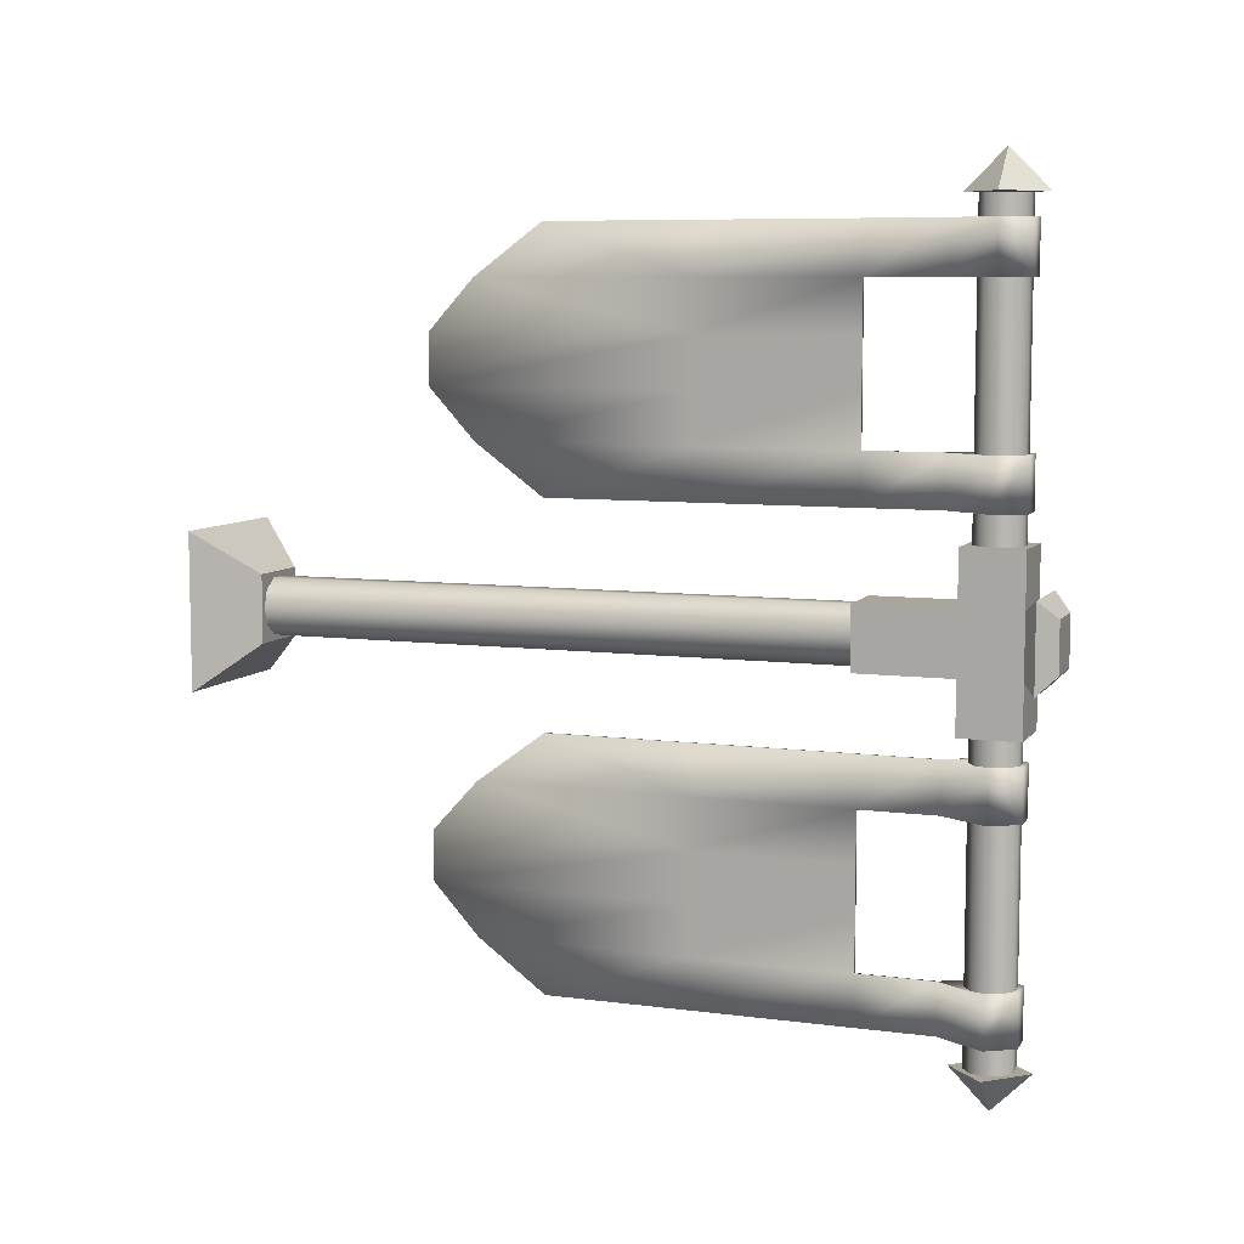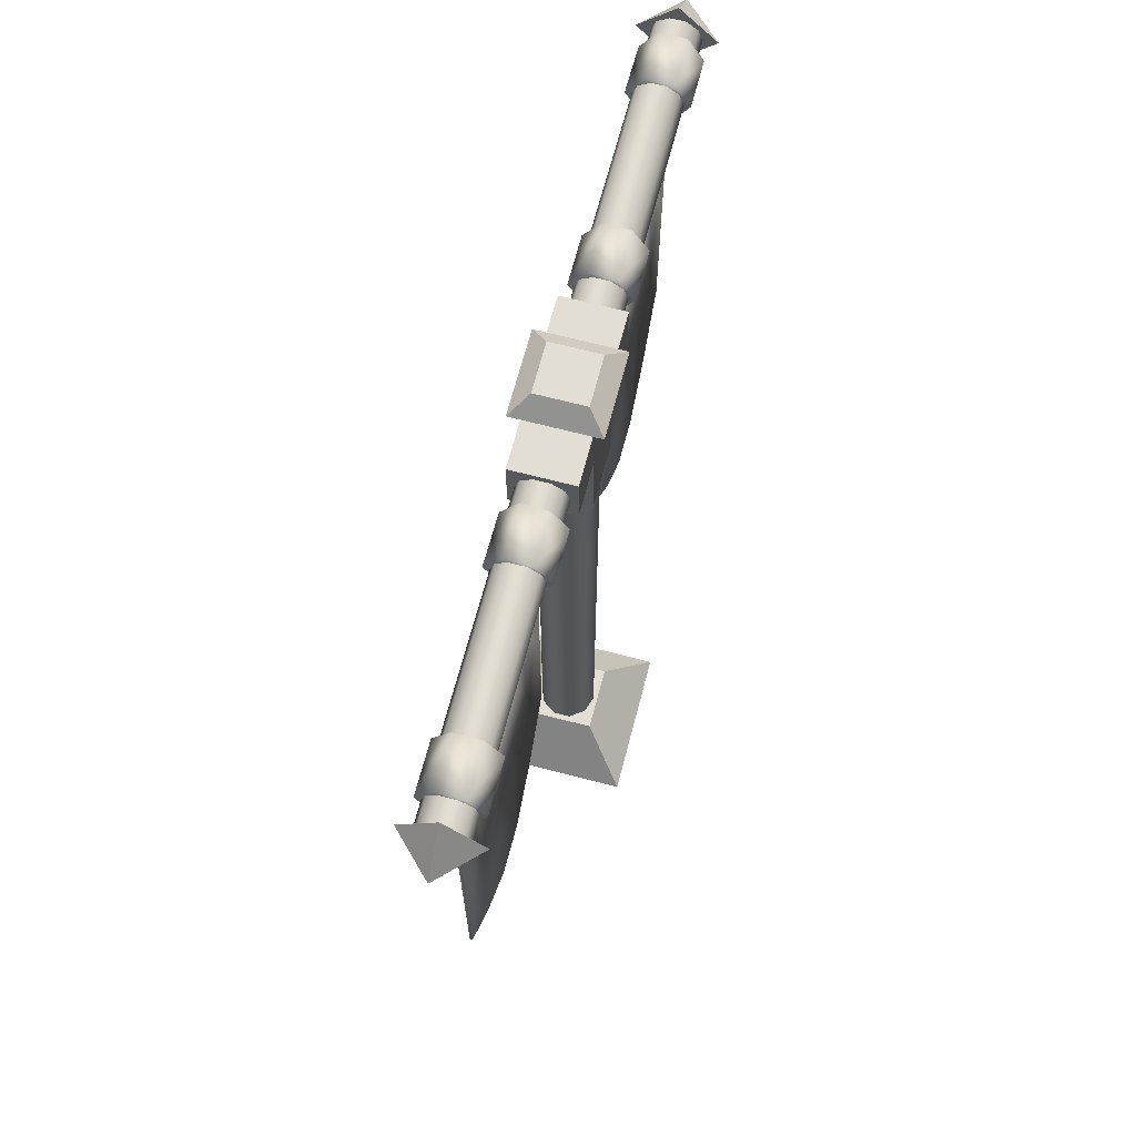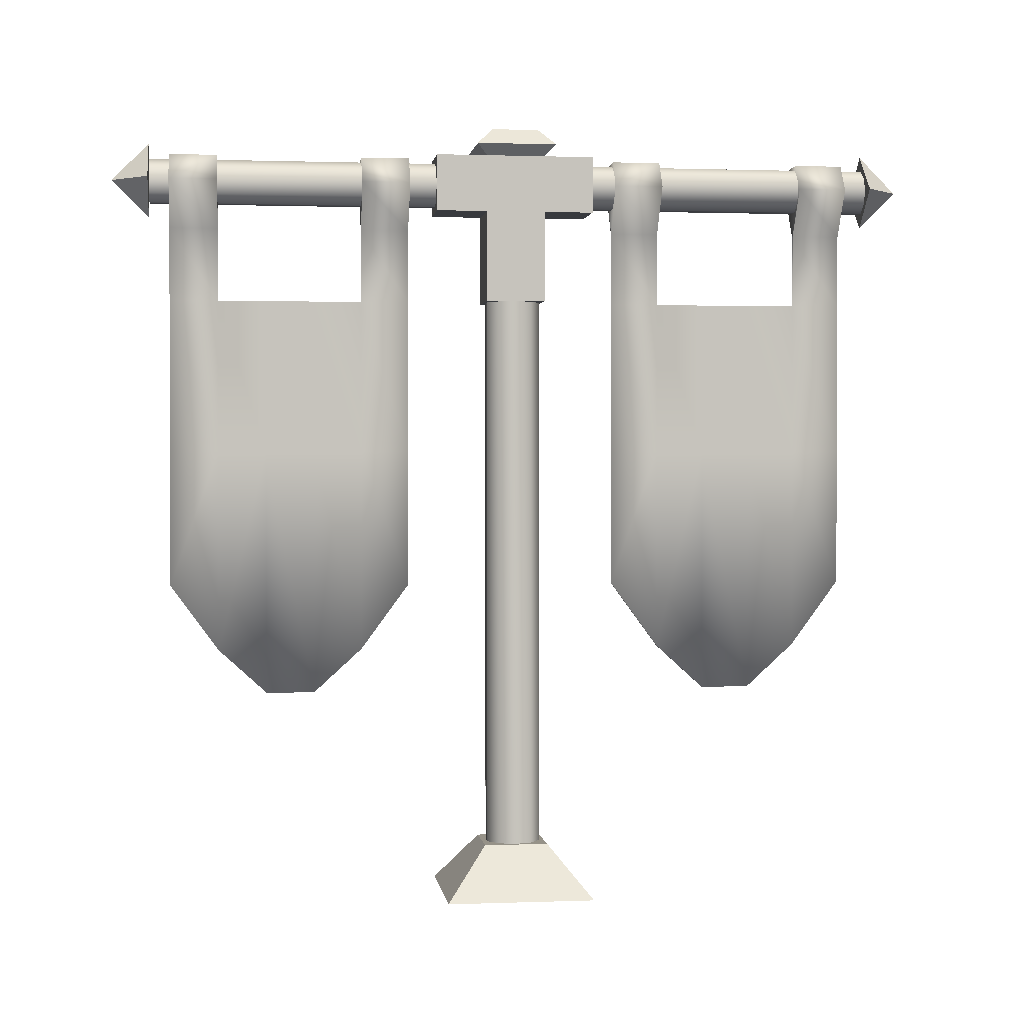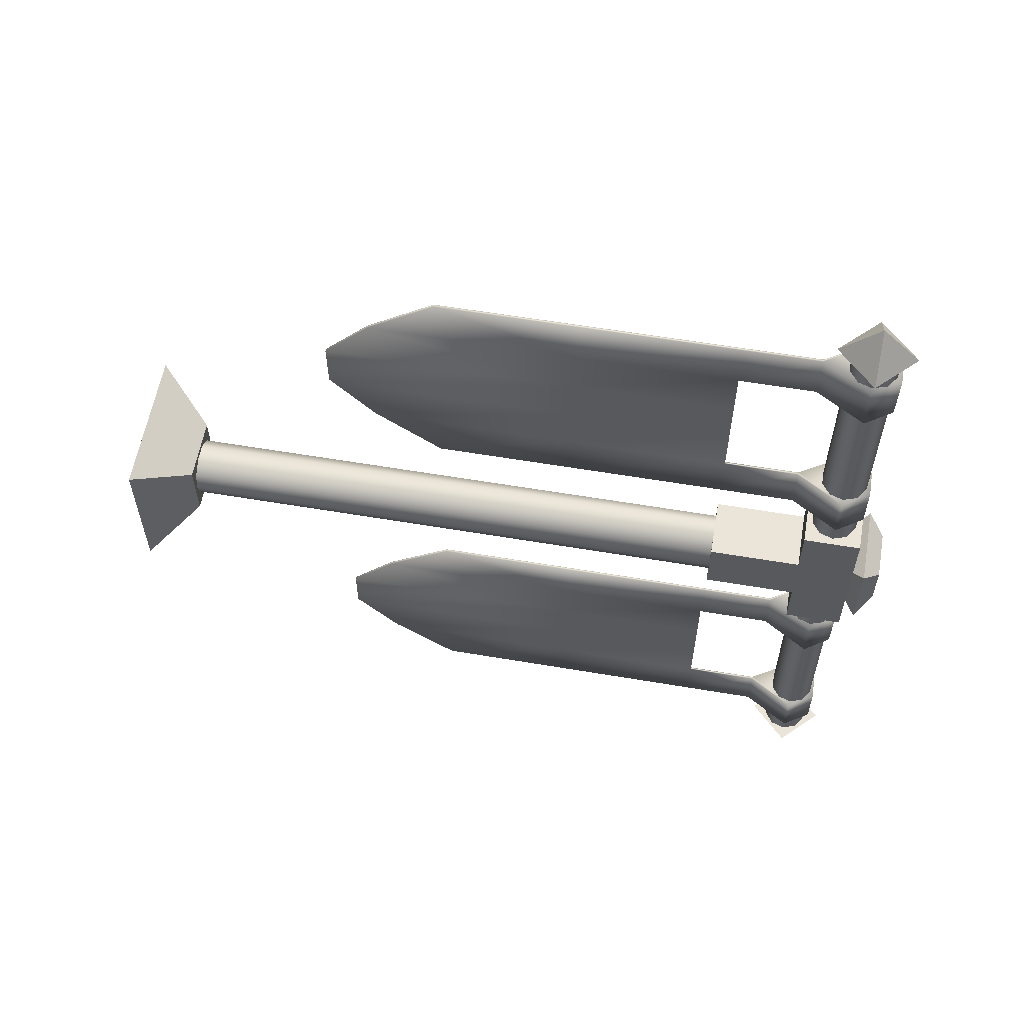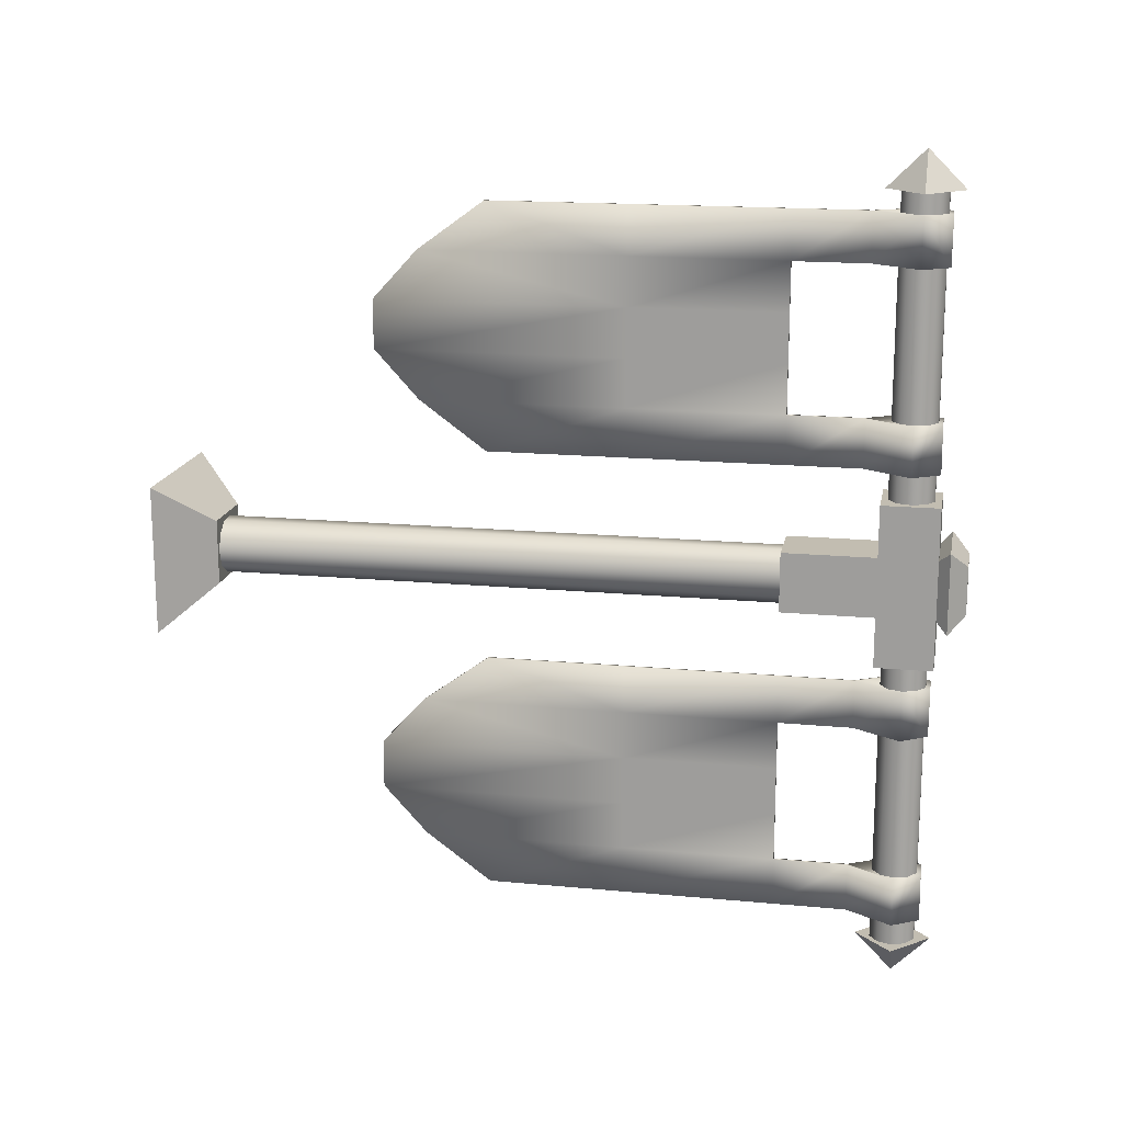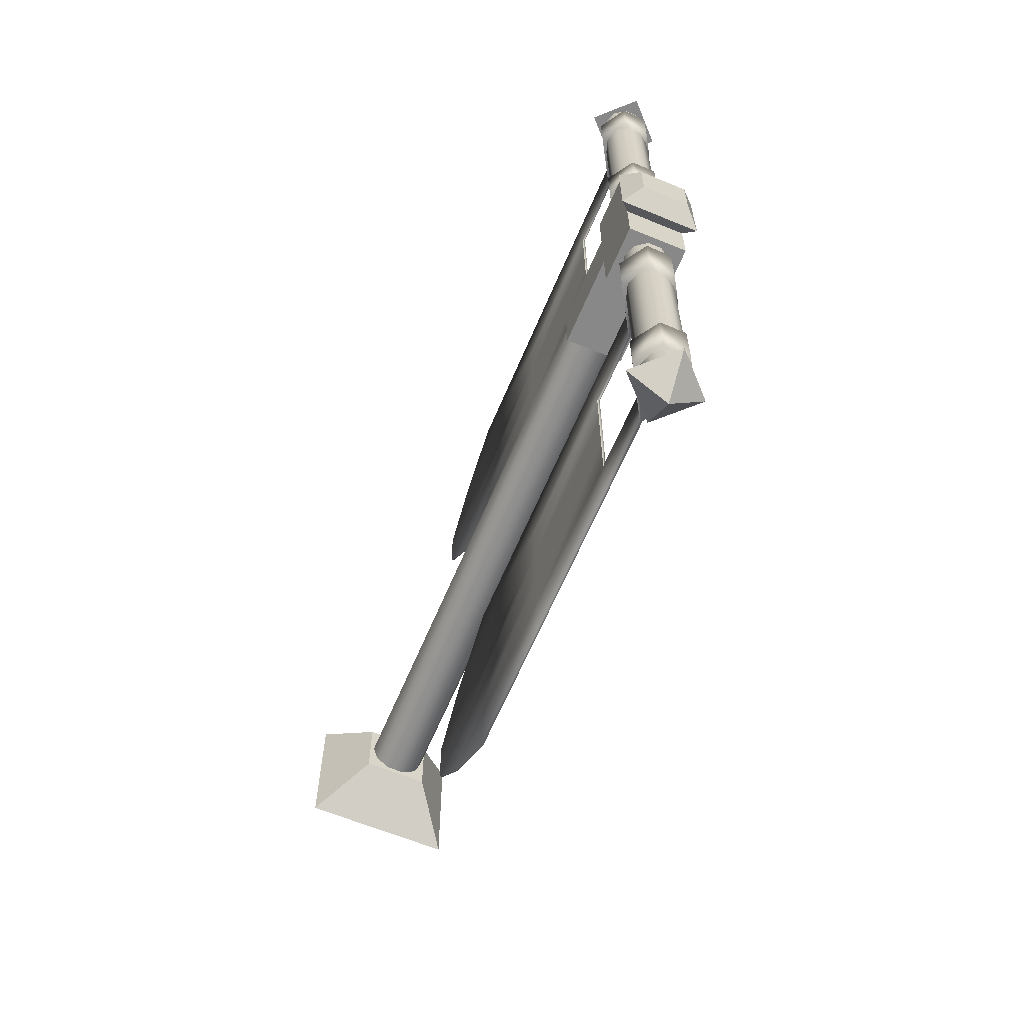
<metadata>
{"format":"obj","ext":"obj","renderer":"f3d","projection":"perspective","resolution":1024,"background":"white","views":[{"elev":7.7,"azim":110.5,"up":"+Z"},{"elev":67.2,"azim":-165.3,"up":"+Y"},{"elev":1.2,"azim":82.4,"up":"+Y"},{"elev":58.9,"azim":99.9,"up":"+Z"},{"elev":16.8,"azim":100.8,"up":"+Z"},{"elev":-62.8,"azim":157.3,"up":"+Z"}]}
</metadata>
<code>
g default
v 0.1537 0.06998 -0.1117
v 0.05871 0.06998 -0.1807
v -0.05871 0.06998 -0.1807
v -0.1537 0.06998 -0.1117
v -0.19 0.06998 0
v -0.1537 0.06998 0.1117
v -0.05871 0.06998 0.1807
v 0.05871 0.06998 0.1807
v 0.1537 0.06998 0.1117
v 0.19 0.06998 0
v 0.1537 5.07 -0.1117
v 0.05871 5.07 -0.1807
v -0.05871 5.07 -0.1807
v -0.1537 5.07 -0.1117
v -0.19 5.07 0
v -0.1537 5.07 0.1117
v -0.05871 5.07 0.1807
v 0.05871 5.07 0.1807
v 0.1537 5.07 0.1117
v 0.19 5.07 0
v 0 0.06998 0
v 0 5.07 0
v -0.2 4.107 0.2
v 0.2 4.107 0.2
v -0.2 5.107 0.2
v 0.2 5.107 0.2
v -0.2 5.107 -0.2
v 0.2 5.107 -0.2
v -0.2 4.107 -0.2
v 0.2 4.107 -0.2
v 0.2 4.724 -0.2
v -0.2 4.724 -0.2
v -0.2 4.724 0.2
v 0.2 4.724 0.2
v -0.2 5.107 -0.5369
v 0.2 5.107 -0.5369
v 0.2 4.724 -0.5369
v -0.2 4.724 -0.5369
v -0.2 4.724 0.544
v 0.2 4.724 0.544
v 0.2 5.107 0.544
v -0.2 5.107 0.544
v -0.2706 5.18 0.2706
v 0.2706 5.18 0.2706
v 0.2706 5.18 -0.2706
v -0.2706 5.18 -0.2706
v -0.1595 5.293 0.1595
v 0.1595 5.293 0.1595
v 0.1595 5.293 -0.1595
v -0.1595 5.293 -0.1595
v 0.1257 5.005 -2.499
v 0.048 5.062 -2.499
v -0.048 5.062 -2.499
v -0.1257 5.005 -2.499
v -0.1553 4.914 -2.499
v -0.1257 4.823 -2.499
v -0.048 4.766 -2.499
v 0.048 4.766 -2.499
v 0.1257 4.823 -2.499
v 0.1553 4.914 -2.499
v 0.1257 5.005 2.499
v 0.048 5.062 2.499
v -0.048 5.062 2.499
v -0.1257 5.005 2.499
v -0.1553 4.914 2.499
v -0.1257 4.823 2.499
v -0.048 4.766 2.499
v 0.048 4.766 2.499
v 0.1257 4.823 2.499
v 0.1553 4.914 2.499
v 0 4.914 -2.499
v 0 4.914 2.499
v 0 4.667 2.505
v -0.2511 4.918 2.505
v -0 5.168 2.505
v 0.2511 4.918 2.505
v 0 4.918 2.755
v 0 4.666 -2.504
v -0.2511 4.918 -2.504
v -0 5.169 -2.504
v 0.2511 4.918 -2.504
v 0 4.918 -2.755
v -0.5 0 0.5
v 0.5 0 0.5
v -0.2171 0.3448 0.2171
v 0.2171 0.3448 0.2171
v -0.2171 0.3448 -0.2171
v 0.2171 0.3448 -0.2171
v -0.5 0 -0.5
v 0.5 0 -0.5
v -0.008813 2.145 2.367
v 0.008974 2.145 2.367
v -0.008813 3.069 2.367
v 0.008974 3.069 2.367
v -0.008813 4.104 2.367
v 0.008974 4.104 2.367
v -0.008813 4.599 2.367
v 0.008974 4.599 2.367
v -0.1959 4.913 2.367
v 0.1959 4.913 2.367
v -0.09023 5.088 2.367
v 0.08156 5.092 2.367
v -0.09023 5.088 2.039
v 0.08151 5.09 2.039
v -0.09023 5.088 1.057
v 0.0811 5.09 1.057
v -0.09023 5.088 0.7291
v 0.08156 5.092 0.7291
v -0.1959 4.913 0.7291
v 0.1959 4.913 0.7291
v -0.008813 4.599 0.7291
v 0.008974 4.599 0.7291
v -0.008813 4.104 0.7291
v 0.008974 4.104 0.7291
v -0.008813 3.069 0.7291
v 0.008974 3.069 0.7291
v -0.008813 2.145 0.7291
v 0.008974 2.145 0.7291
v -0.008813 1.699 1.057
v 0.008974 1.699 1.057
v -0.008813 1.401 1.384
v 0.008974 1.401 1.384
v -0.008813 1.401 1.712
v 0.008974 1.401 1.712
v -0.008813 1.699 2.039
v 0.008974 1.699 2.039
v 0.008974 3.069 1.057
v 0.008974 3.069 1.384
v 0.008974 3.069 1.712
v 0.008974 3.069 2.039
v 0.008974 4.104 1.057
v 0.008974 4.104 1.384
v 0.008974 4.104 1.712
v 0.008974 4.104 2.039
v 0.008814 4.599 1.057
v 0.009137 4.599 2.039
v 0.1962 4.913 1.057
v 0.1976 4.913 2.039
v -0.008813 3.069 1.057
v -0.008813 3.069 1.384
v -0.008813 3.069 1.712
v -0.008813 3.069 2.039
v -0.008942 4.104 1.057
v -0.008942 4.104 1.384
v -0.008942 4.104 1.712
v -0.008942 4.104 2.039
v -0.008942 4.599 1.057
v -0.008942 4.599 2.039
v -0.1959 4.913 1.057
v -0.1959 4.913 2.039
v 0.008974 4.104 1.057
v 0.008974 4.104 1.384
v 0.008974 4.104 1.712
v 0.008974 4.104 2.039
v -0.008813 2.145 -0.7032
v 0.008974 2.145 -0.7032
v -0.008813 3.069 -0.7032
v 0.008974 3.069 -0.7032
v -0.008813 4.104 -0.7032
v 0.008974 4.104 -0.7032
v -0.008813 4.599 -0.7032
v 0.008974 4.599 -0.7032
v -0.1959 4.913 -0.7032
v 0.1959 4.913 -0.7032
v -0.09023 5.088 -0.7032
v 0.08156 5.092 -0.7032
v -0.09023 5.088 -1.031
v 0.08151 5.09 -1.031
v -0.09023 5.088 -2.013
v 0.0811 5.09 -2.013
v -0.09023 5.088 -2.341
v 0.08156 5.092 -2.341
v -0.1959 4.913 -2.341
v 0.1959 4.913 -2.341
v -0.008813 4.599 -2.341
v 0.008974 4.599 -2.341
v -0.008813 4.104 -2.341
v 0.008974 4.104 -2.341
v -0.008813 3.069 -2.341
v 0.008974 3.069 -2.341
v -0.008813 2.145 -2.341
v 0.008974 2.145 -2.341
v -0.008813 1.699 -2.013
v 0.008974 1.699 -2.013
v -0.008813 1.401 -1.686
v 0.008974 1.401 -1.686
v -0.008813 1.401 -1.358
v 0.008974 1.401 -1.358
v -0.008813 1.699 -1.031
v 0.008974 1.699 -1.031
v 0.008974 3.069 -2.013
v 0.008974 3.069 -1.686
v 0.008974 3.069 -1.358
v 0.008974 3.069 -1.031
v 0.008974 4.104 -2.013
v 0.008974 4.104 -1.686
v 0.008974 4.104 -1.358
v 0.008974 4.104 -1.031
v 0.008814 4.599 -2.013
v 0.009137 4.599 -1.031
v 0.1962 4.913 -2.013
v 0.1976 4.913 -1.031
v -0.008813 3.069 -2.013
v -0.008813 3.069 -1.686
v -0.008813 3.069 -1.358
v -0.008813 3.069 -1.031
v -0.008942 4.104 -2.013
v -0.008942 4.104 -1.686
v -0.008942 4.104 -1.358
v -0.008942 4.104 -1.031
v -0.008942 4.599 -2.013
v -0.008942 4.599 -1.031
v -0.1959 4.913 -2.013
v -0.1959 4.913 -1.031
v 0.008974 4.104 -2.013
v 0.008974 4.104 -1.686
v 0.008974 4.104 -1.358
v 0.008974 4.104 -1.031
g polySurface2
f 1 2 11
f 11 2 12
f 2 3 12
f 12 3 13
f 3 4 13
f 13 4 14
f 4 5 14
f 14 5 15
f 5 6 15
f 15 6 16
f 6 7 16
f 16 7 17
f 7 8 17
f 17 8 18
f 8 9 18
f 18 9 19
f 9 10 19
f 19 10 20
f 10 1 20
f 20 1 11
f 2 1 21
f 3 2 21
f 4 3 21
f 5 4 21
f 6 5 21
f 7 6 21
f 8 7 21
f 9 8 21
f 10 9 21
f 1 10 21
f 11 12 22
f 12 13 22
f 13 14 22
f 14 15 22
f 15 16 22
f 16 17 22
f 17 18 22
f 18 19 22
f 19 20 22
f 20 11 22
f 39 40 42
f 42 40 41
f 47 48 50
f 50 48 49
f 35 36 38
f 38 36 37
f 29 30 23
f 23 30 24
f 34 31 26
f 26 31 28
f 32 33 27
f 27 33 25
f 32 31 29
f 29 31 30
f 29 23 32
f 32 23 33
f 23 24 33
f 33 24 34
f 24 30 34
f 34 30 31
f 27 28 35
f 35 28 36
f 28 31 36
f 36 31 37
f 31 32 37
f 37 32 38
f 32 27 38
f 38 27 35
f 33 34 39
f 39 34 40
f 34 26 40
f 40 26 41
f 26 25 41
f 41 25 42
f 25 33 42
f 42 33 39
f 25 26 43
f 43 26 44
f 26 28 44
f 44 28 45
f 28 27 45
f 45 27 46
f 27 25 46
f 46 25 43
f 43 44 47
f 47 44 48
f 44 45 48
f 48 45 49
f 45 46 49
f 49 46 50
f 46 43 50
f 50 43 47
f 51 52 61
f 61 52 62
f 52 53 62
f 62 53 63
f 53 54 63
f 63 54 64
f 54 55 64
f 64 55 65
f 55 56 65
f 65 56 66
f 56 57 66
f 66 57 67
f 57 58 67
f 67 58 68
f 58 59 68
f 68 59 69
f 59 60 69
f 69 60 70
f 60 51 70
f 70 51 61
f 52 51 71
f 53 52 71
f 54 53 71
f 55 54 71
f 56 55 71
f 57 56 71
f 58 57 71
f 59 58 71
f 60 59 71
f 51 60 71
f 61 62 72
f 62 63 72
f 63 64 72
f 64 65 72
f 65 66 72
f 66 67 72
f 67 68 72
f 68 69 72
f 69 70 72
f 70 61 72
f 73 74 76
f 74 75 76
f 73 77 74
f 74 77 75
f 75 77 76
f 76 77 73
f 78 81 79
f 79 81 80
f 78 79 82
f 79 80 82
f 80 81 82
f 81 78 82
f 83 84 85
f 85 84 86
f 85 86 87
f 87 86 88
f 87 88 89
f 89 88 90
f 89 90 83
f 83 90 84
f 84 90 86
f 86 90 88
f 89 83 87
f 87 83 85
f 91 92 93
f 93 92 94
f 93 94 95
f 95 94 96
f 95 96 97
f 97 96 98
f 100 99 98
f 97 98 99
f 100 102 99
f 99 102 101
f 101 102 103
f 103 102 104
f 105 106 107
f 107 106 108
f 107 108 109
f 109 108 110
f 109 110 111
f 110 112 111
f 111 112 113
f 113 112 114
f 113 114 115
f 115 114 116
f 115 116 117
f 117 116 118
f 117 118 119
f 119 118 120
f 119 120 121
f 121 120 122
f 121 122 123
f 123 122 124
f 123 124 125
f 125 124 126
f 125 126 91
f 91 126 92
f 120 118 127
f 127 118 116
f 122 120 128
f 128 120 127
f 124 122 129
f 129 122 128
f 124 129 126
f 126 129 130
f 126 130 92
f 92 130 94
f 127 116 131
f 131 116 114
f 128 127 132
f 132 127 131
f 129 128 133
f 133 128 132
f 130 129 134
f 134 129 133
f 94 130 96
f 96 130 134
f 131 114 135
f 135 114 112
f 96 134 98
f 98 134 136
f 135 112 137
f 137 112 110
f 98 136 100
f 100 136 138
f 137 110 106
f 106 110 108
f 138 104 100
f 100 104 102
f 119 139 117
f 117 139 115
f 121 140 119
f 119 140 139
f 121 123 140
f 140 123 141
f 123 125 141
f 141 125 142
f 125 91 142
f 142 91 93
f 115 139 113
f 113 139 143
f 139 140 143
f 143 140 144
f 140 141 144
f 144 141 145
f 141 142 145
f 145 142 146
f 142 93 146
f 146 93 95
f 113 143 111
f 111 143 147
f 146 95 148
f 148 95 97
f 111 147 109
f 109 147 149
f 148 97 150
f 150 97 99
f 109 149 107
f 107 149 105
f 150 99 103
f 103 99 101
f 152 132 151
f 132 131 151
f 153 133 152
f 133 132 152
f 154 134 153
f 134 133 153
f 131 135 143
f 143 135 147
f 136 134 148
f 148 134 146
f 152 151 144
f 144 151 143
f 153 152 145
f 145 152 144
f 154 153 146
f 146 153 145
f 149 147 137
f 147 135 137
f 105 149 106
f 106 149 137
f 150 138 148
f 148 138 136
f 103 104 150
f 150 104 138
f 155 156 157
f 157 156 158
f 157 158 159
f 159 158 160
f 159 160 161
f 161 160 162
f 164 163 162
f 161 162 163
f 164 166 163
f 163 166 165
f 165 166 167
f 167 166 168
f 169 170 171
f 171 170 172
f 171 172 173
f 173 172 174
f 173 174 175
f 174 176 175
f 175 176 177
f 177 176 178
f 177 178 179
f 179 178 180
f 179 180 181
f 181 180 182
f 181 182 183
f 183 182 184
f 183 184 185
f 185 184 186
f 185 186 187
f 187 186 188
f 187 188 189
f 189 188 190
f 189 190 155
f 155 190 156
f 184 182 191
f 191 182 180
f 186 184 192
f 192 184 191
f 188 186 193
f 193 186 192
f 188 193 190
f 190 193 194
f 190 194 156
f 156 194 158
f 191 180 195
f 195 180 178
f 192 191 196
f 196 191 195
f 193 192 197
f 197 192 196
f 194 193 198
f 198 193 197
f 158 194 160
f 160 194 198
f 195 178 199
f 199 178 176
f 160 198 162
f 162 198 200
f 199 176 201
f 201 176 174
f 162 200 164
f 164 200 202
f 201 174 170
f 170 174 172
f 202 168 164
f 164 168 166
f 183 203 181
f 181 203 179
f 185 204 183
f 183 204 203
f 185 187 204
f 204 187 205
f 187 189 205
f 205 189 206
f 189 155 206
f 206 155 157
f 179 203 177
f 177 203 207
f 203 204 207
f 207 204 208
f 204 205 208
f 208 205 209
f 205 206 209
f 209 206 210
f 206 157 210
f 210 157 159
f 177 207 175
f 175 207 211
f 210 159 212
f 212 159 161
f 175 211 173
f 173 211 213
f 212 161 214
f 214 161 163
f 173 213 171
f 171 213 169
f 214 163 167
f 167 163 165
f 216 196 215
f 196 195 215
f 217 197 216
f 197 196 216
f 218 198 217
f 198 197 217
f 195 199 207
f 207 199 211
f 200 198 212
f 212 198 210
f 216 215 208
f 208 215 207
f 217 216 209
f 209 216 208
f 218 217 210
f 210 217 209
f 213 211 201
f 211 199 201
f 169 213 170
f 170 213 201
f 214 202 212
f 212 202 200
f 167 168 214
f 214 168 202

</code>
